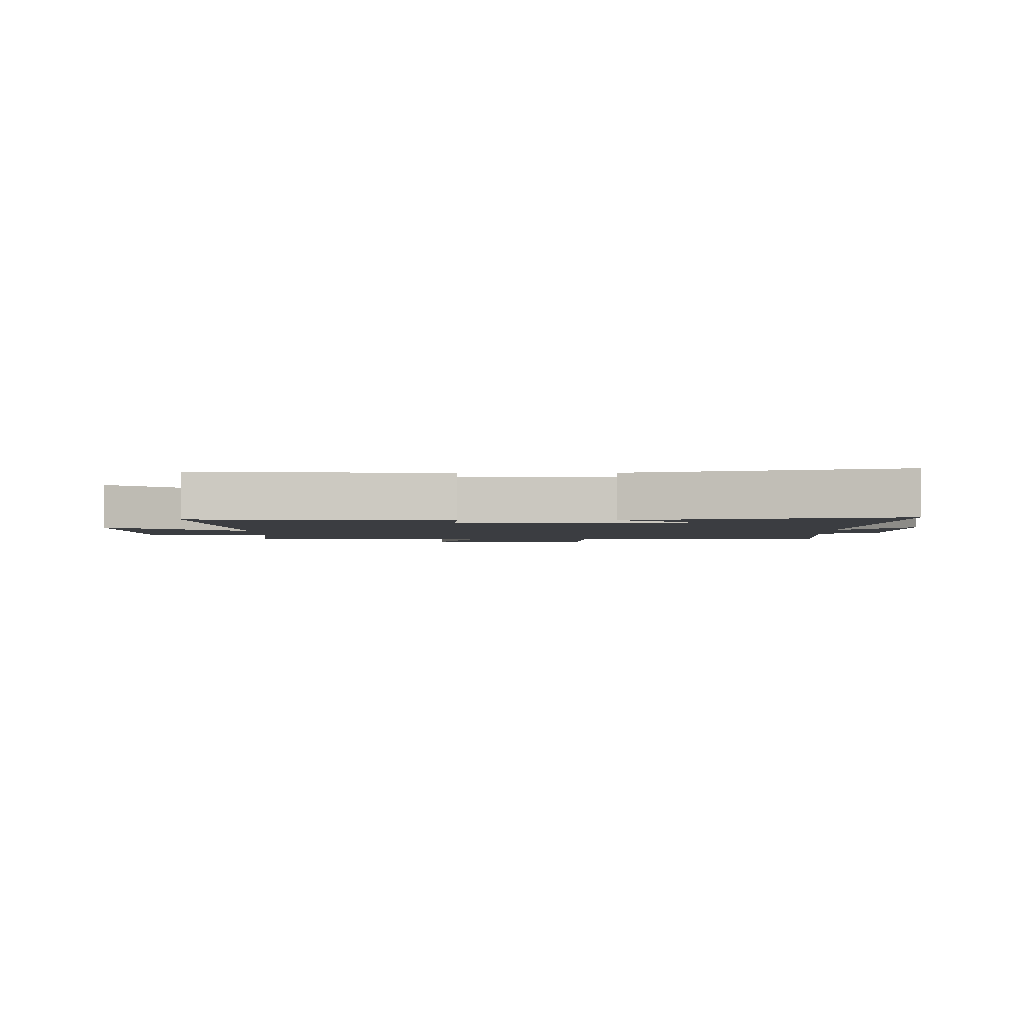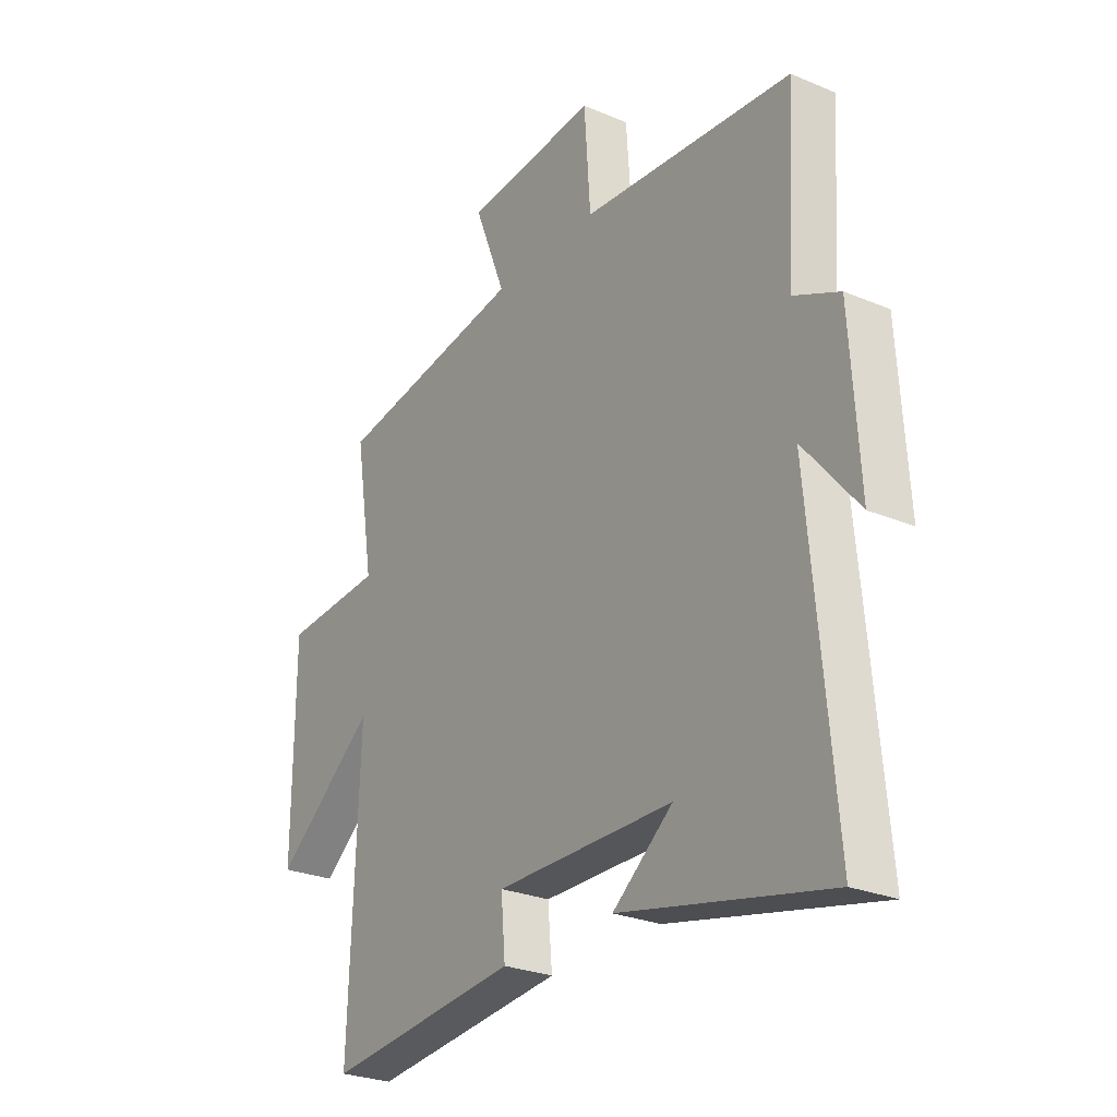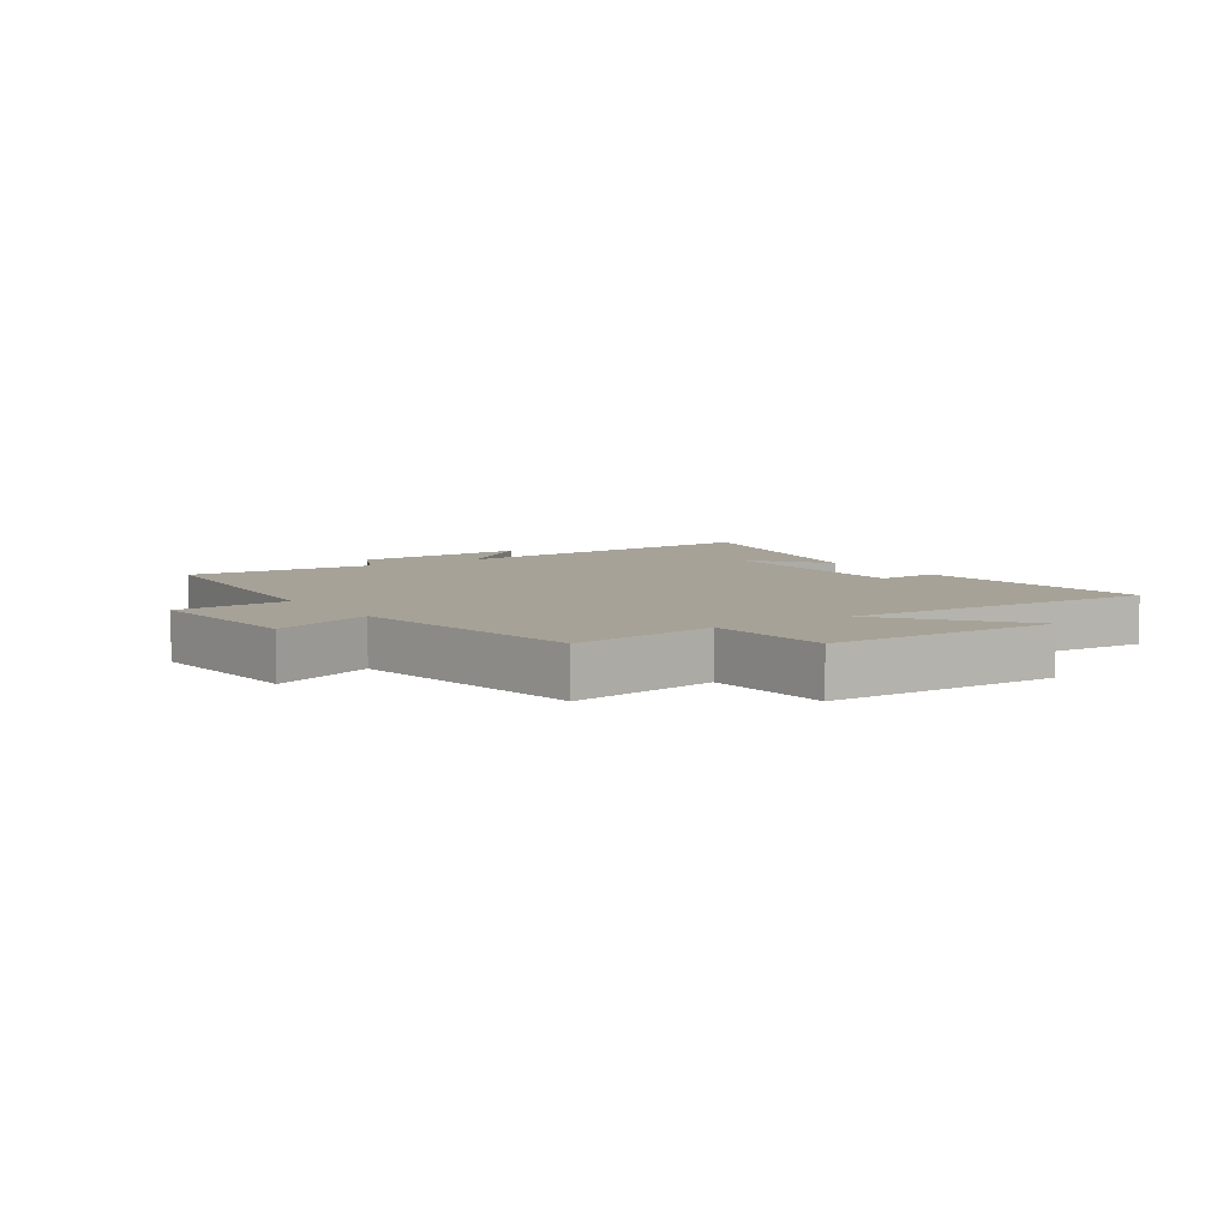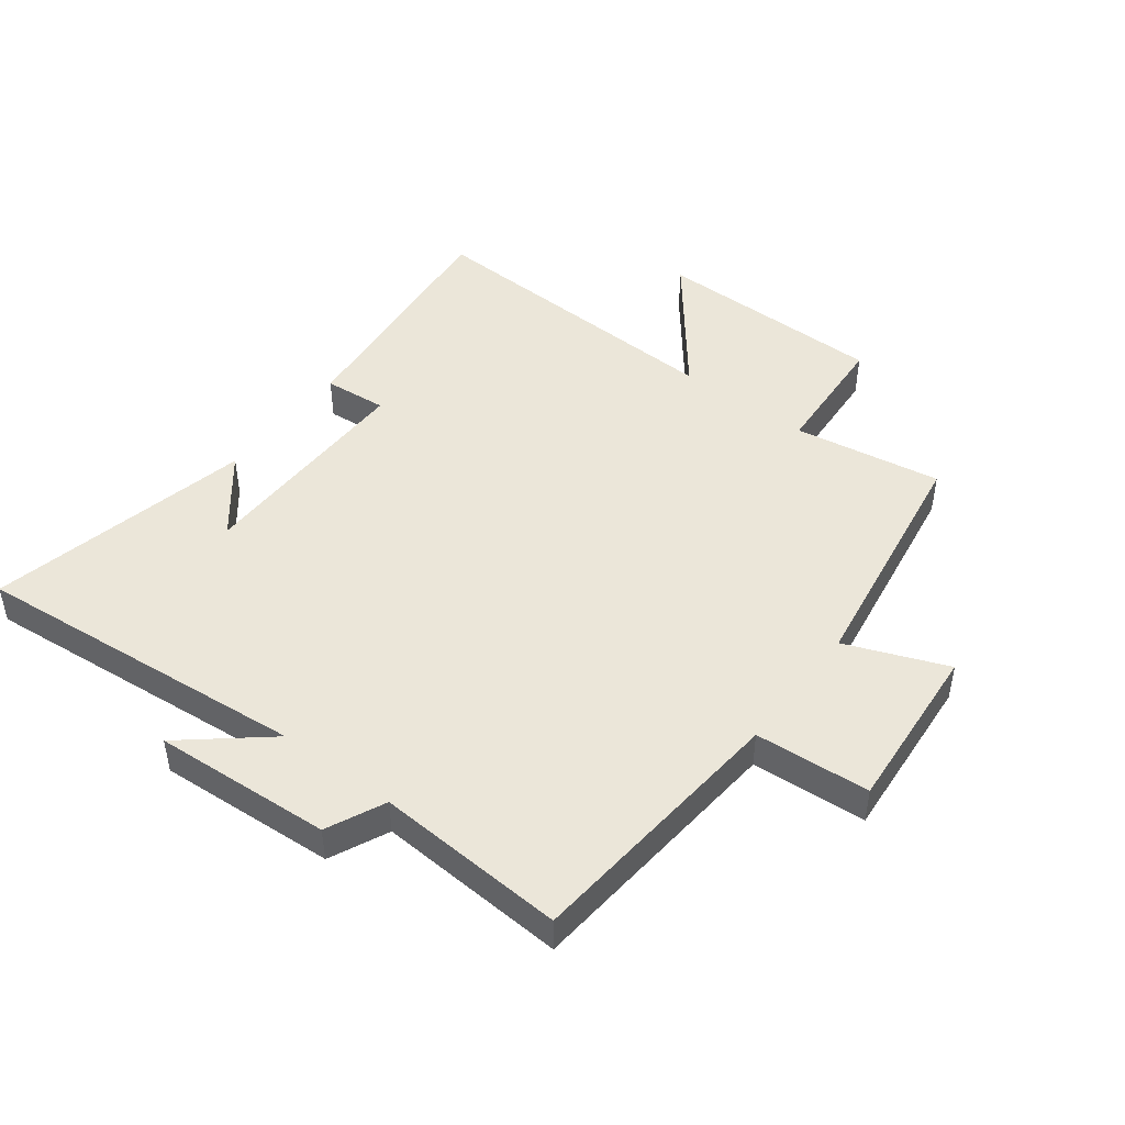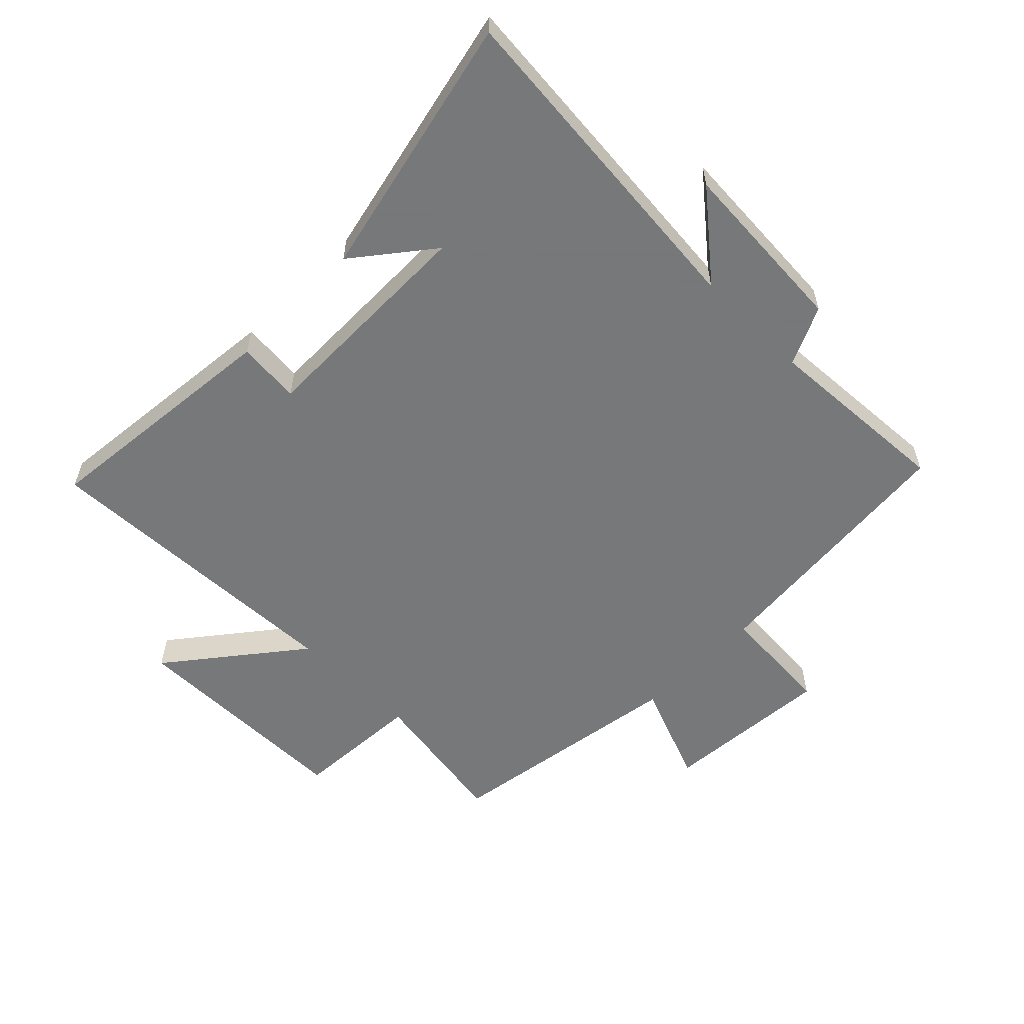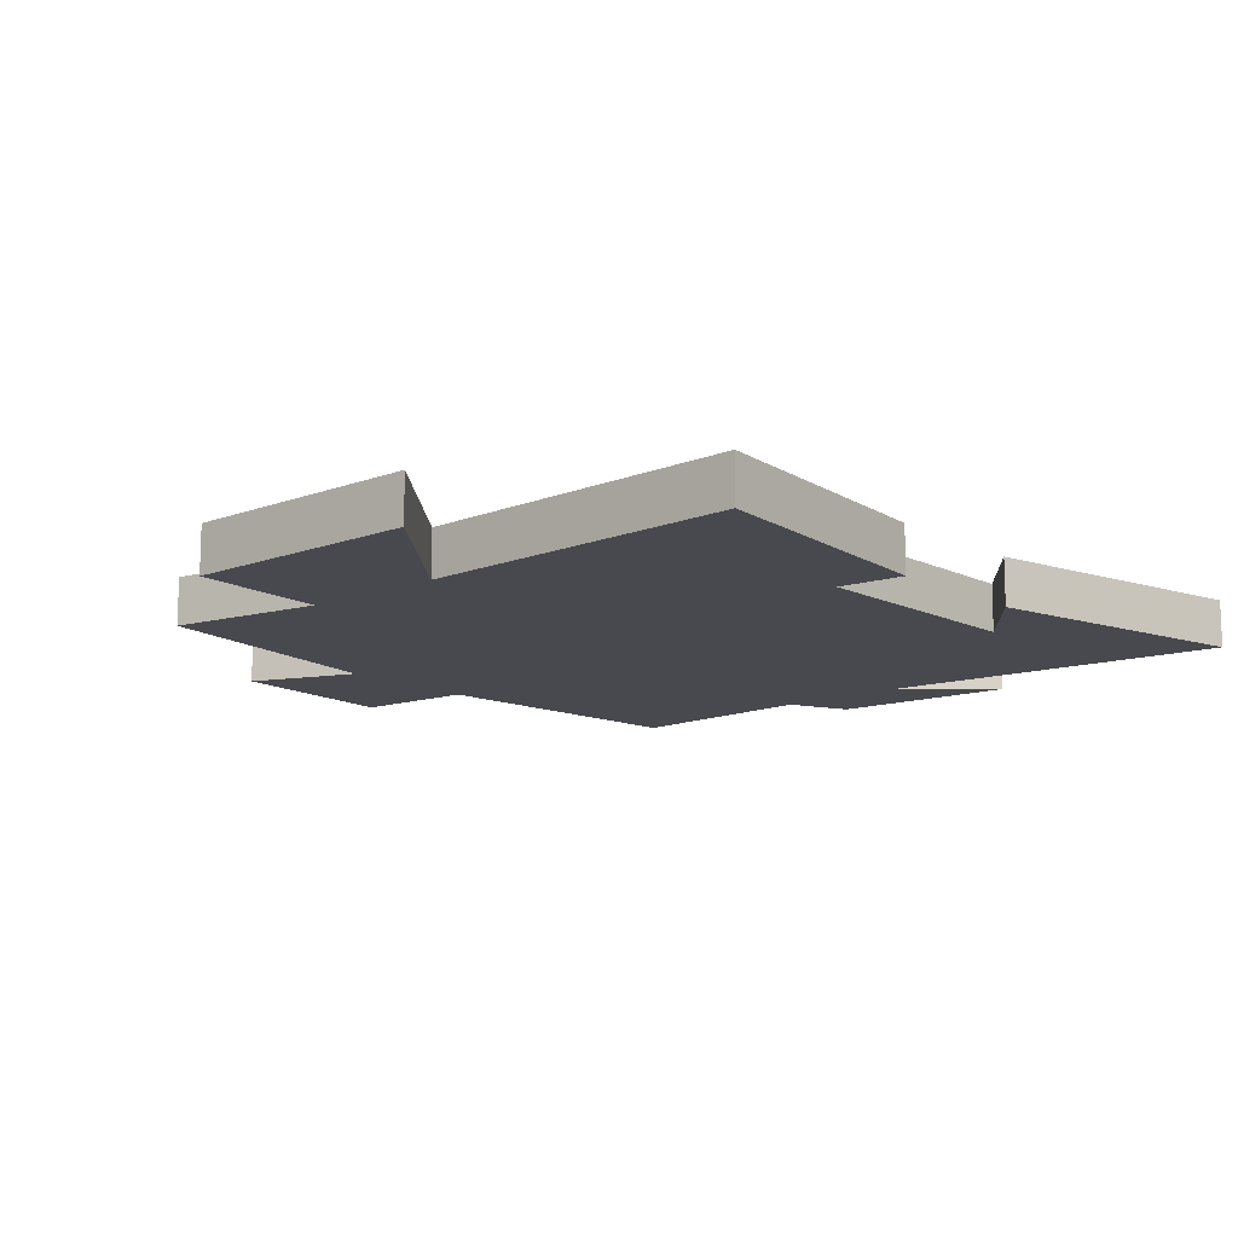
<metadata>
{"format":"obj","ext":"obj","renderer":"f3d","projection":"perspective","resolution":1024,"background":"white","views":[{"elev":-2.4,"azim":-178.6,"up":"+Y"},{"elev":-26.6,"azim":-123.4,"up":"+Z"},{"elev":6.4,"azim":56.2,"up":"+Y"},{"elev":46.7,"azim":-52.8,"up":"+Y"},{"elev":-57.3,"azim":-134.7,"up":"+Y"},{"elev":-12.6,"azim":131.0,"up":"+Y"}]}
</metadata>
<code>
v -0.55 0.07 -0.596
v -0.5 0.07 -0.046
v -0.613 0.07 -0.182
v -0.595 0.07 0.108
v -0.5 0.07 0.152
v -0.519 0.07 0.461
v -0.082 0.07 0.5
v -0.069 0.07 0.687
v 0.207 0.07 0.665
v 0.142 0.07 0.5
v 0.539 0.07 0.437
v 0.5 0.07 0.196
v 0.709 0.07 0.183
v 0.711 0.07 -0.193
v 0.5 0.07 -0.026
v 0.52 0.07 -0.541
v 0.117 0.07 -0.5
v 0.126 0.07 -0.397
v -0.244 0.07 -0.401
v -0.119 0.07 -0.5
v -0.55 0 -0.596
v -0.5 0 -0.046
v -0.613 0 -0.182
v -0.595 0 0.108
v -0.5 0 0.152
v -0.519 0 0.461
v -0.082 0 0.5
v -0.069 0 0.687
v 0.207 0 0.665
v 0.142 0 0.5
v 0.539 0 0.437
v 0.5 0 0.196
v 0.709 0 0.183
v 0.711 0 -0.193
v 0.5 0 -0.026
v 0.52 0 -0.541
v 0.117 0 -0.5
v 0.126 0 -0.397
v -0.244 0 -0.401
v -0.119 0 -0.5
f 19 20 1
f 15 16 17 18
f 15 18 19
f 12 13 14 15
f 12 15 19
f 10 11 12 19
f 7 8 9 10
f 5 6 7 10
f 5 10 19
f 2 3 4 5
f 2 5 19
f 1 2 19
f 21 40 39
f 38 37 36 35
f 39 38 35
f 35 34 33 32
f 39 35 32
f 39 32 31 30
f 30 29 28 27
f 30 27 26 25
f 39 30 25
f 25 24 23 22
f 39 25 22
f 39 22 21
f 1 21 22 2
f 2 22 23 3
f 3 23 24 4
f 4 24 25 5
f 5 25 26 6
f 6 26 27 7
f 7 27 28 8
f 8 28 29 9
f 9 29 30 10
f 10 30 31 11
f 11 31 32 12
f 12 32 33 13
f 13 33 34 14
f 14 34 35 15
f 15 35 36 16
f 16 36 37 17
f 17 37 38 18
f 18 38 39 19
f 19 39 40 20
f 20 40 21 1

</code>
